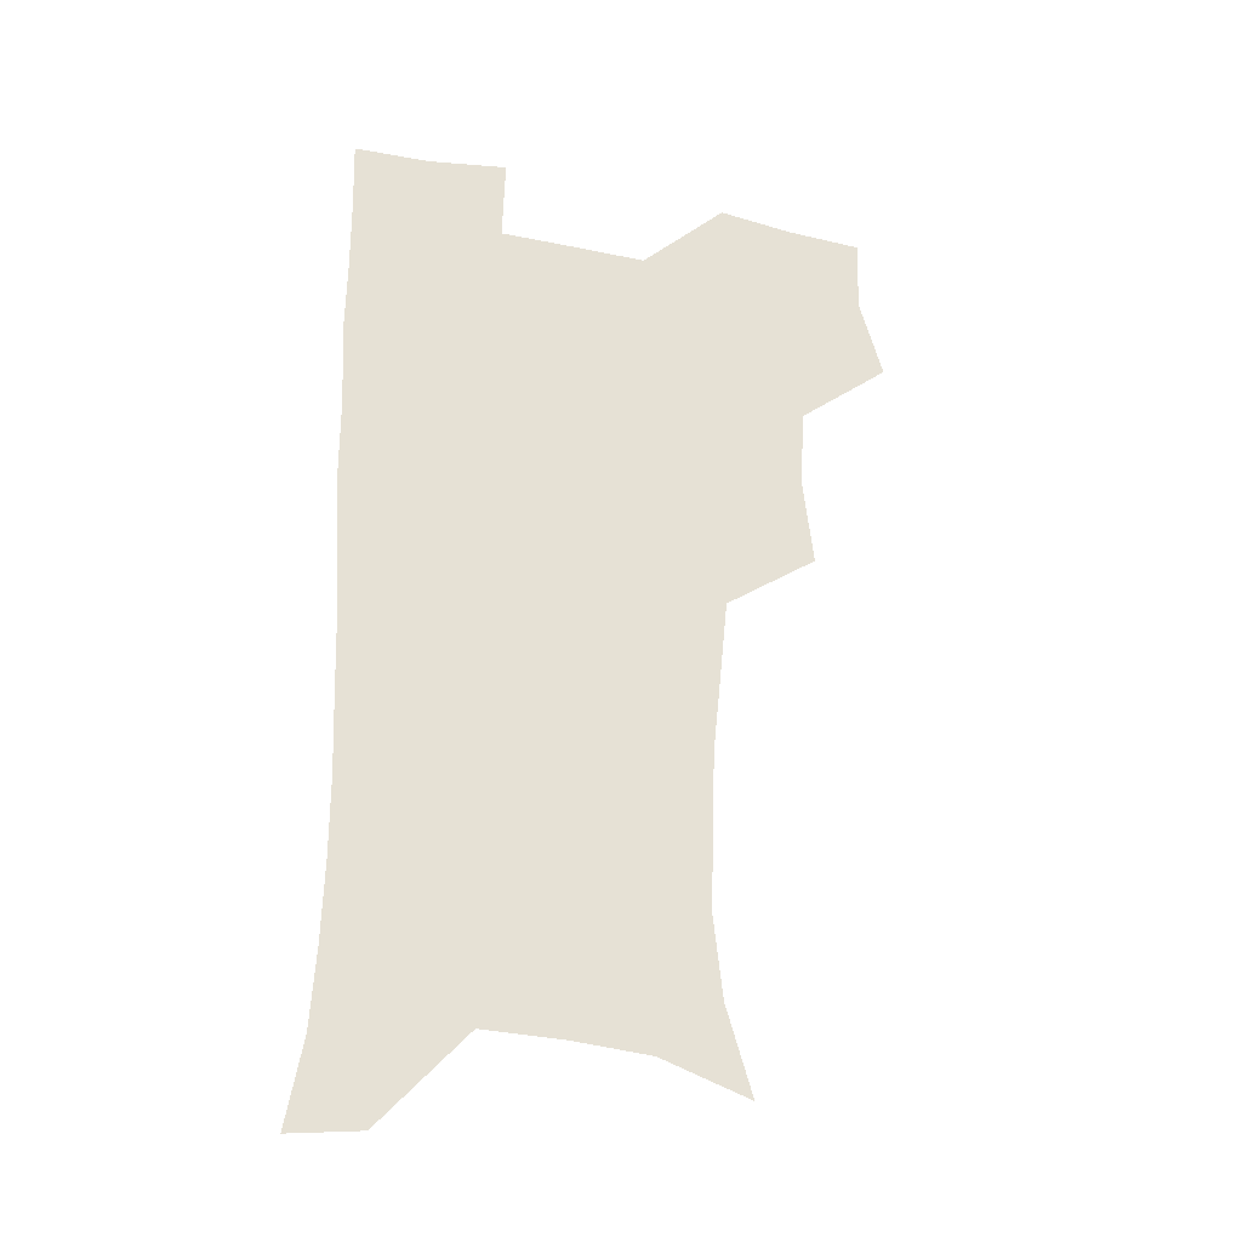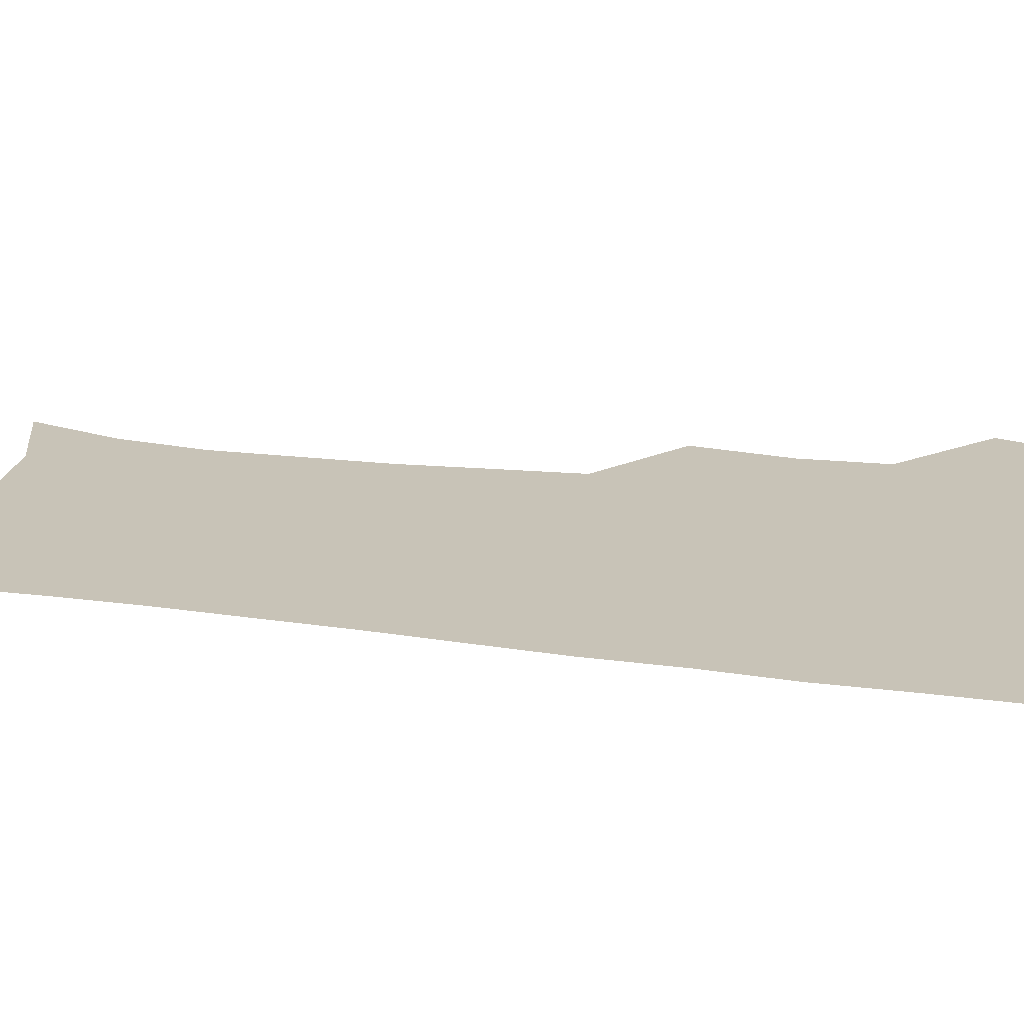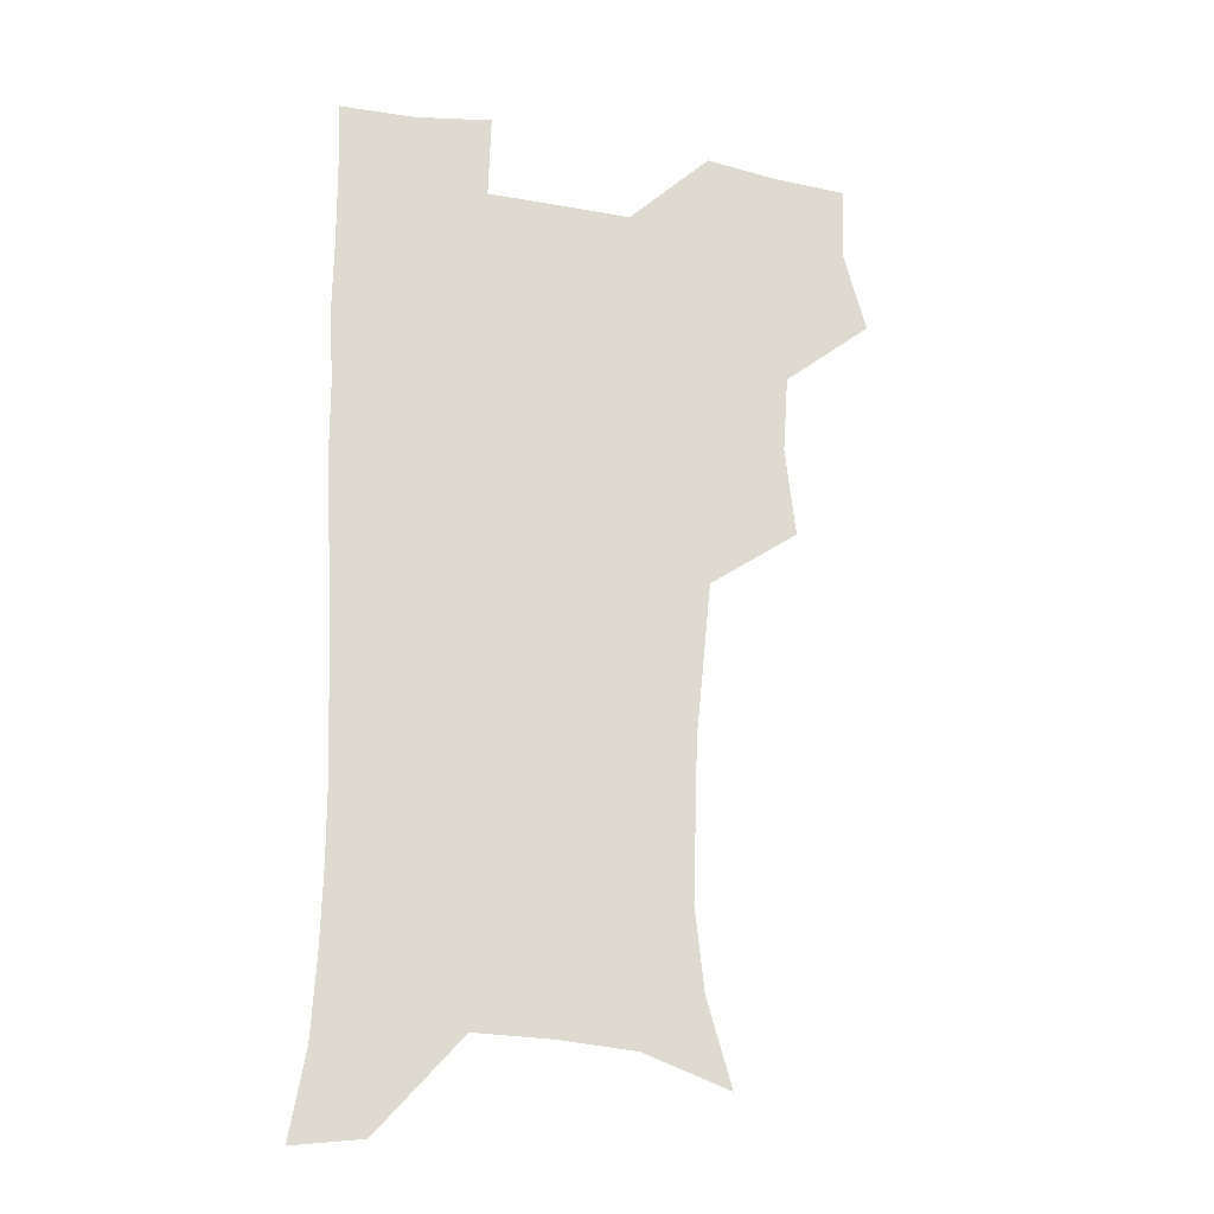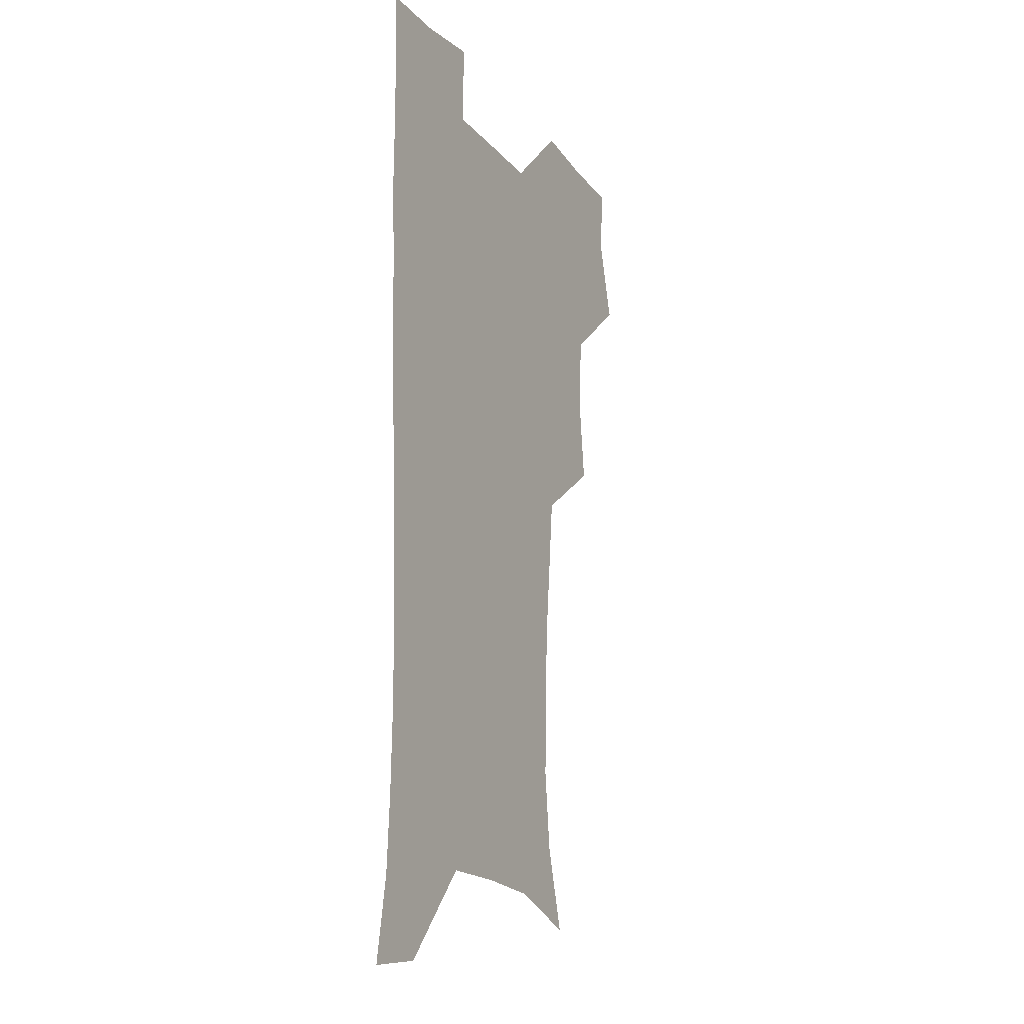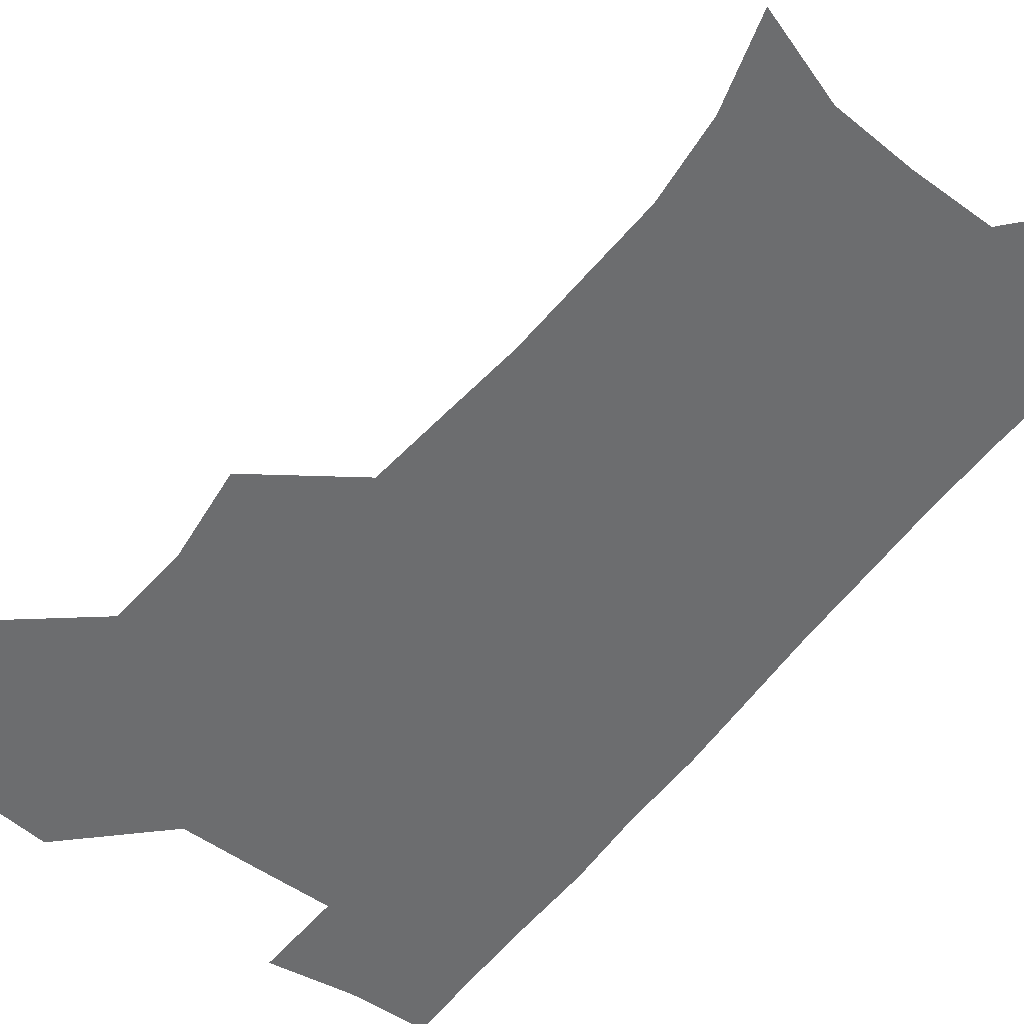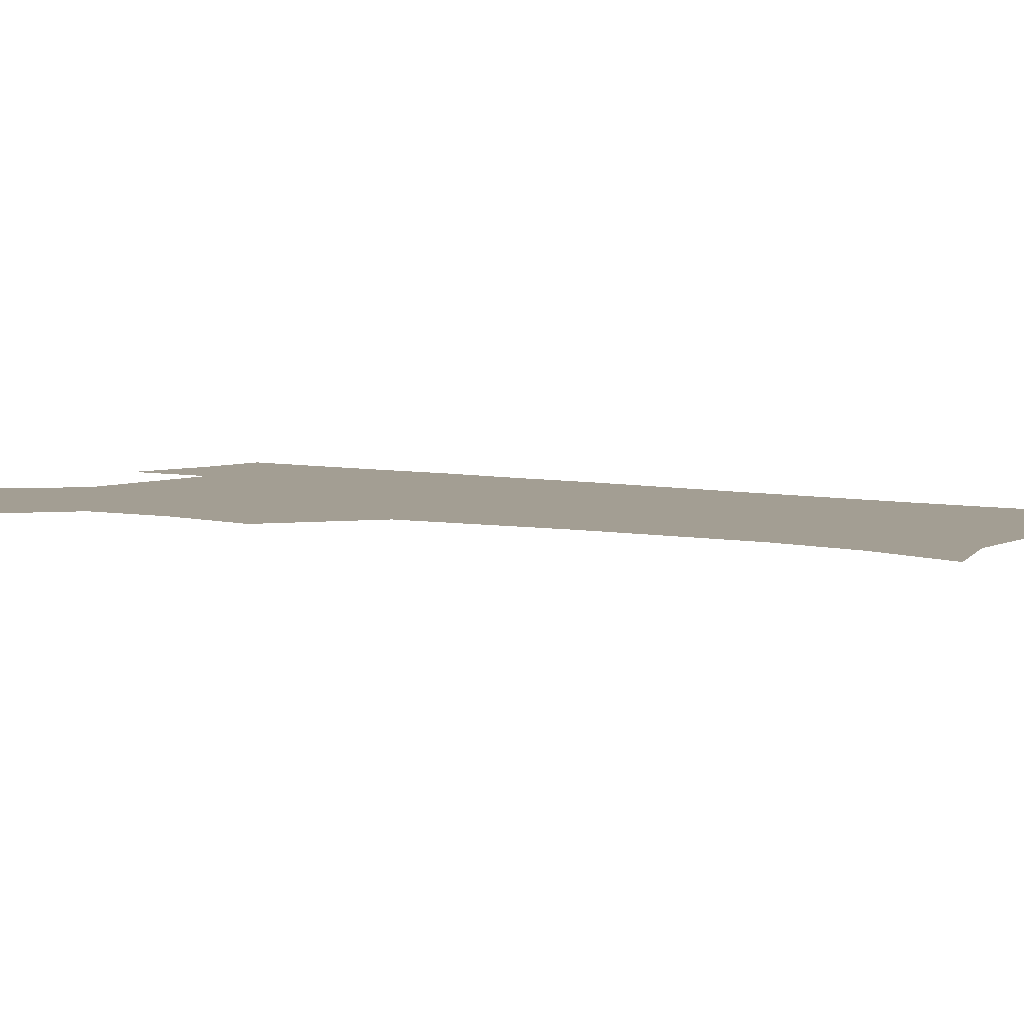
<metadata>
{"format":"obj","ext":"obj","renderer":"f3d","projection":"perspective","resolution":1024,"background":"white","views":[{"elev":-30.8,"azim":163.6,"up":"+Y"},{"elev":19.7,"azim":104.7,"up":"+Z"},{"elev":-22.2,"azim":163.0,"up":"+Y"},{"elev":-17.3,"azim":116.7,"up":"+Y"},{"elev":-53.9,"azim":-36.8,"up":"+Z"},{"elev":5.2,"azim":-53.8,"up":"+Z"}]}
</metadata>
<code>
v 473.6 506.4 0
v 482.6 538.5 0
v 481.4 568 0
v 506.7 411.7 0
v 510.8 447.2 0
v 508.6 478 0
v 515.6 510.9 0
v 513.7 539.5 0
v 511.3 569.3 0
v 536.9 197 0
v 546.8 230.6 0
v 550.3 262.8 0
v 549.4 292.4 0
v 548.4 324.8 0
v 545.3 355.4 0
v 542.3 386.9 0
v 544 421.7 0
v 543.2 451.7 0
v 544.3 482.4 0
v 544.8 511.4 0
v 543.3 540.5 0
v 540 572.7 0
v 570.8 208.9 0
v 576.4 241.5 0
v 577.4 272.1 0
v 576.4 301.4 0
v 576.1 333.6 0
v 575.1 364.7 0
v 574.2 395.1 0
v 573.3 424.5 0
v 573.3 454 0
v 573.9 483.2 0
v 575 511.7 0
v 573.3 540.2 0
v 601.1 211.2 0
v 602.9 243.9 0
v 603.6 276.8 0
v 603.2 307.1 0
v 602.7 336.8 0
v 602.3 366.8 0
v 602.2 397.9 0
v 602.5 427.6 0
v 602.7 456.2 0
v 602.6 483.8 0
v 602.8 512.1 0
v 602.3 540.5 0
v 631.4 211.7 0
v 629.6 247 0
v 629.2 278 0
v 629 307.9 0
v 628.9 338 0
v 629.5 365.2 0
v 629.2 398.1 0
v 629.8 426.7 0
v 629.9 455.9 0
v 630.9 483.4 0
v 631.1 512.3 0
v 631.2 540.5 0
v 630.2 574.3 0
v 664.6 174.5 0
v 658.1 210.3 0
v 655.7 243.4 0
v 654.8 274.9 0
v 655.4 304 0
v 654.9 335.6 0
v 656.4 364 0
v 658.1 392.8 0
v 657.6 424.6 0
v 658.9 453.3 0
v 659.7 482.3 0
v 659.4 511.9 0
v 660 540.4 0
v 661.4 569.7 0
v 691.7 170.9 0
v 685.8 204.1 0
v 683.9 234.2 0
v 683.1 264.9 0
v 683.1 295.6 0
v 684.2 326 0
v 685.2 356.8 0
v 687 387.1 0
v 688.6 417.5 0
v 688.7 449.4 0
v 690.3 479.2 0
v 689.9 510.2 0
v 690 539.8 0
v 690.8 569 0
f 6 7 1
f 1 7 2
f 7 8 2
f 2 8 3
f 8 9 3
f 16 17 4
f 4 17 5
f 17 18 5
f 5 18 6
f 18 19 6
f 6 19 7
f 19 20 7
f 7 20 8
f 20 21 8
f 8 21 9
f 21 22 9
f 10 23 11
f 23 24 11
f 11 24 12
f 24 25 12
f 12 25 13
f 25 26 13
f 13 26 14
f 26 27 14
f 14 27 15
f 27 28 15
f 15 28 16
f 28 29 16
f 16 29 17
f 29 30 17
f 17 30 18
f 30 31 18
f 18 31 19
f 31 32 19
f 19 32 20
f 32 33 20
f 20 33 21
f 33 34 21
f 21 34 22
f 23 35 24
f 35 36 24
f 24 36 25
f 36 37 25
f 25 37 26
f 37 38 26
f 26 38 27
f 38 39 27
f 27 39 28
f 39 40 28
f 28 40 29
f 40 41 29
f 29 41 30
f 41 42 30
f 30 42 31
f 42 43 31
f 31 43 32
f 43 44 32
f 32 44 33
f 44 45 33
f 33 45 34
f 45 46 34
f 35 47 36
f 47 48 36
f 36 48 37
f 48 49 37
f 37 49 38
f 49 50 38
f 38 50 39
f 50 51 39
f 39 51 40
f 51 52 40
f 40 52 41
f 52 53 41
f 41 53 42
f 53 54 42
f 42 54 43
f 54 55 43
f 43 55 44
f 55 56 44
f 44 56 45
f 56 57 45
f 45 57 46
f 57 58 46
f 60 61 47
f 47 61 48
f 61 62 48
f 48 62 49
f 62 63 49
f 49 63 50
f 63 64 50
f 50 64 51
f 64 65 51
f 51 65 52
f 65 66 52
f 52 66 53
f 66 67 53
f 53 67 54
f 67 68 54
f 54 68 55
f 68 69 55
f 55 69 56
f 69 70 56
f 56 70 57
f 70 71 57
f 57 71 58
f 71 72 58
f 58 72 59
f 72 73 59
f 60 74 61
f 74 75 61
f 61 75 62
f 75 76 62
f 62 76 63
f 76 77 63
f 63 77 64
f 77 78 64
f 64 78 65
f 78 79 65
f 65 79 66
f 79 80 66
f 66 80 67
f 80 81 67
f 67 81 68
f 81 82 68
f 68 82 69
f 82 83 69
f 69 83 70
f 83 84 70
f 70 84 71
f 84 85 71
f 71 85 72
f 85 86 72
f 72 86 73
f 86 87 73

</code>
